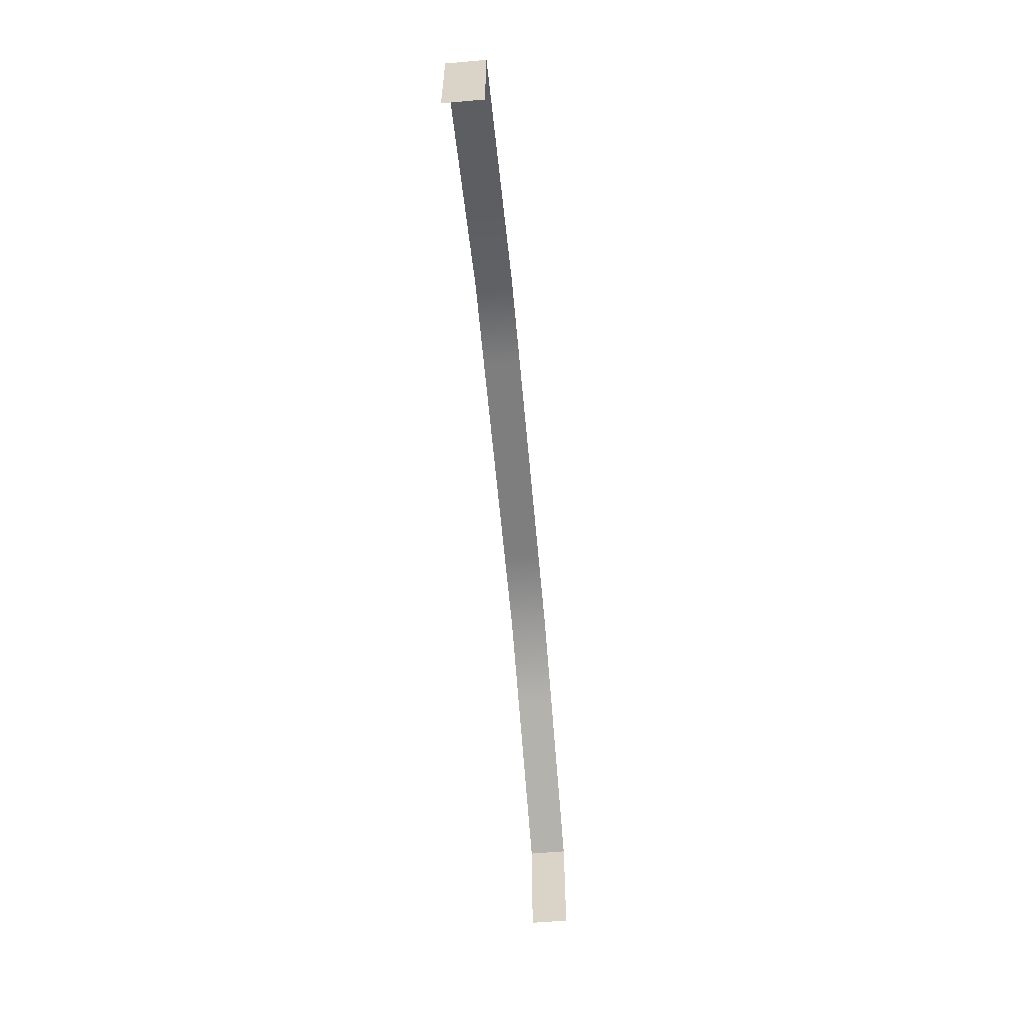
<metadata>
{"format":"obj","ext":"obj","renderer":"f3d","projection":"perspective","resolution":1024,"background":"white","views":[{"elev":-59.4,"azim":-84.9,"up":"+Z"}]}
</metadata>
<code>
o Cube.001_Cube.004
v -0.1168 0.004667 0.5001
v -0.1168 -0.004667 0.4716
v -0.1168 -0.004667 0.5001
v -0.05253 0.004667 0.5241
v -0.05253 -0.004667 0.5241
v 0.1168 0.004667 0.4716
v 0.1168 -0.004667 0.5001
v 0.1168 -0.004667 0.4716
v 0.02954 0.004667 0.5241
v -0.02954 -0.004667 0.5241
v 0.02954 -0.004667 0.5241
v 0.05253 0.004667 0.5241
v 0.05253 -0.004667 0.5241
v -0.02954 0.004667 0.5241
v 0.1168 0.004667 0.5001
v -0.1168 0.004667 0.4716
v -0.09541 -0.004667 0.5081
v -0.07397 -0.004667 0.5161
v -0.09541 0.004667 0.5081
v -0.07397 0.004667 0.5161
v 0 -0.004667 0.5241
v 0 0.004667 0.5241
v 0.09541 -0.004667 0.5081
v 0.07397 -0.004667 0.5161
v 0.07397 0.004667 0.5161
v 0.09541 0.004667 0.5081
v -0.1168 0.004667 0.4859
v -0.1168 -0.004667 0.4859
v 0.1168 0.004667 0.4859
v 0.1168 -0.004667 0.4859
f 20 5 4
f 4 10 14
f 27 2 28
f 15 30 29
f 25 13 24
f 14 21 22
f 1 17 19
f 19 18 20
f 27 3 1
f 22 11 9
f 15 23 7
f 25 23 26
f 29 8 6
f 9 13 12
f 20 18 5
f 4 5 10
f 27 16 2
f 15 7 30
f 25 12 13
f 14 10 21
f 1 3 17
f 19 17 18
f 27 28 3
f 22 21 11
f 15 26 23
f 25 24 23
f 29 30 8
f 9 11 13

</code>
